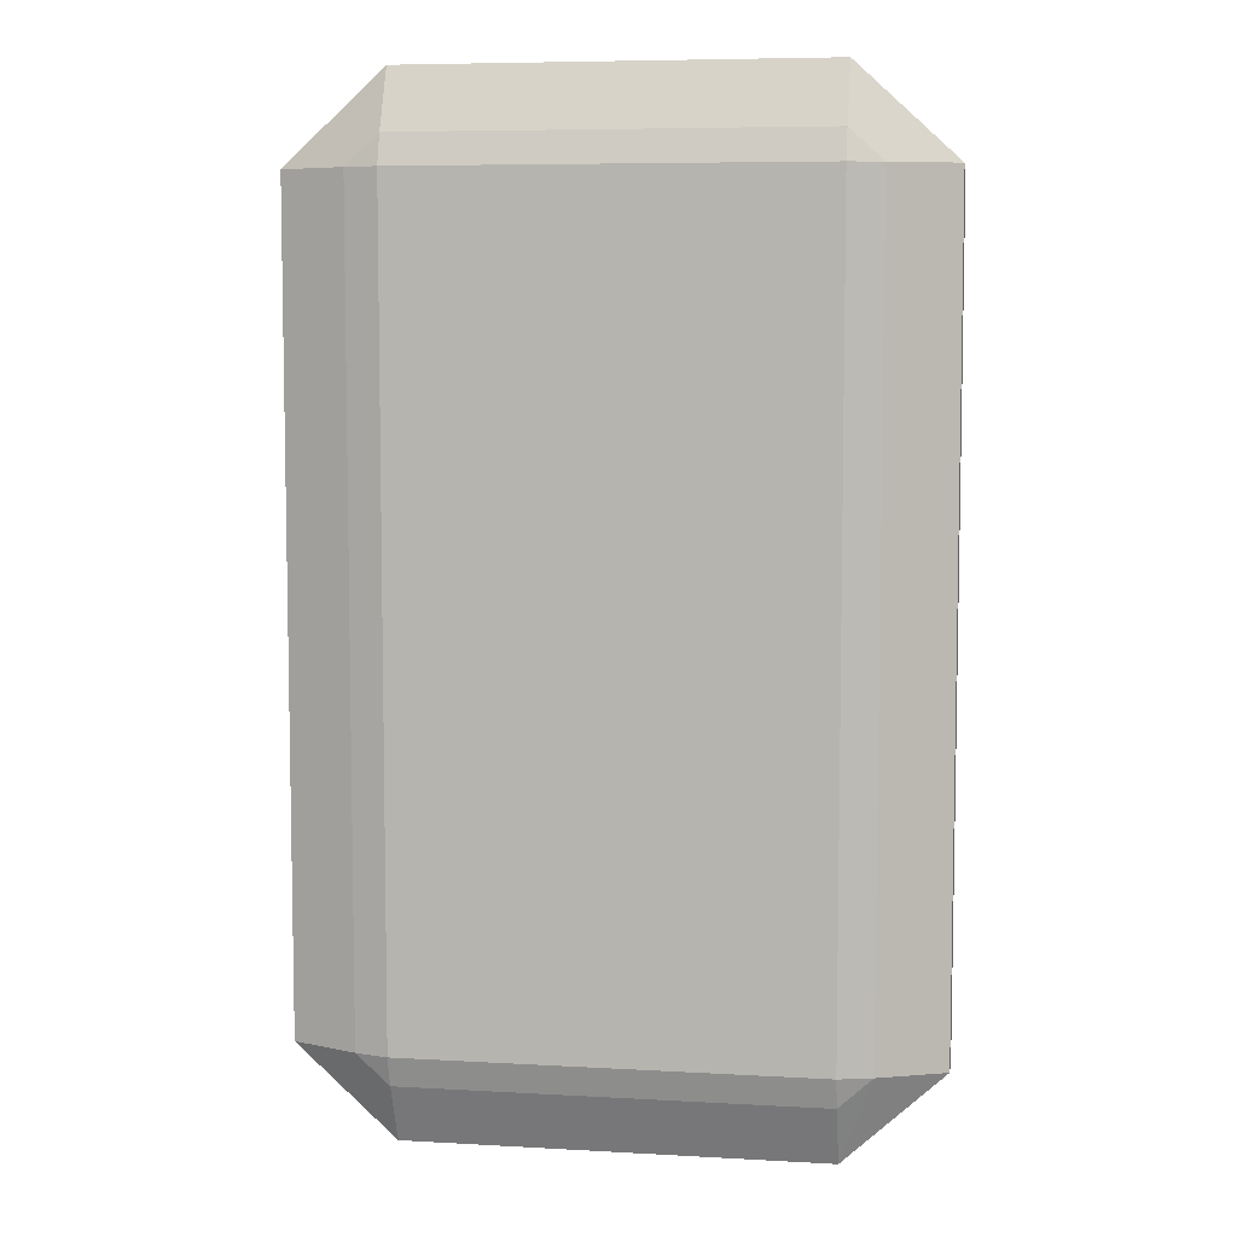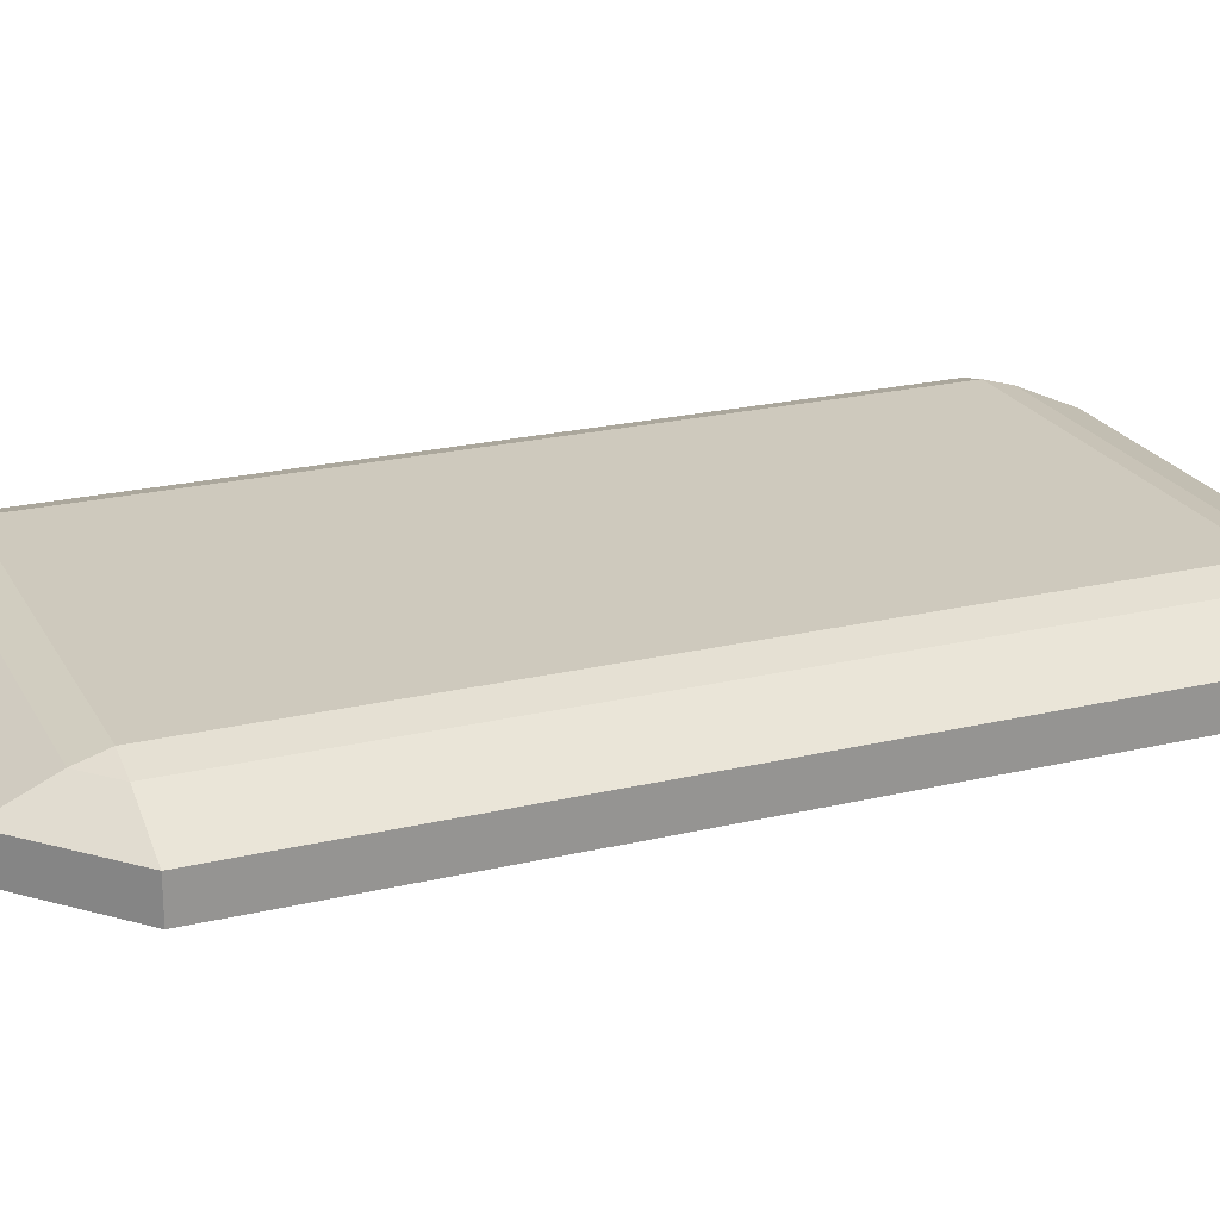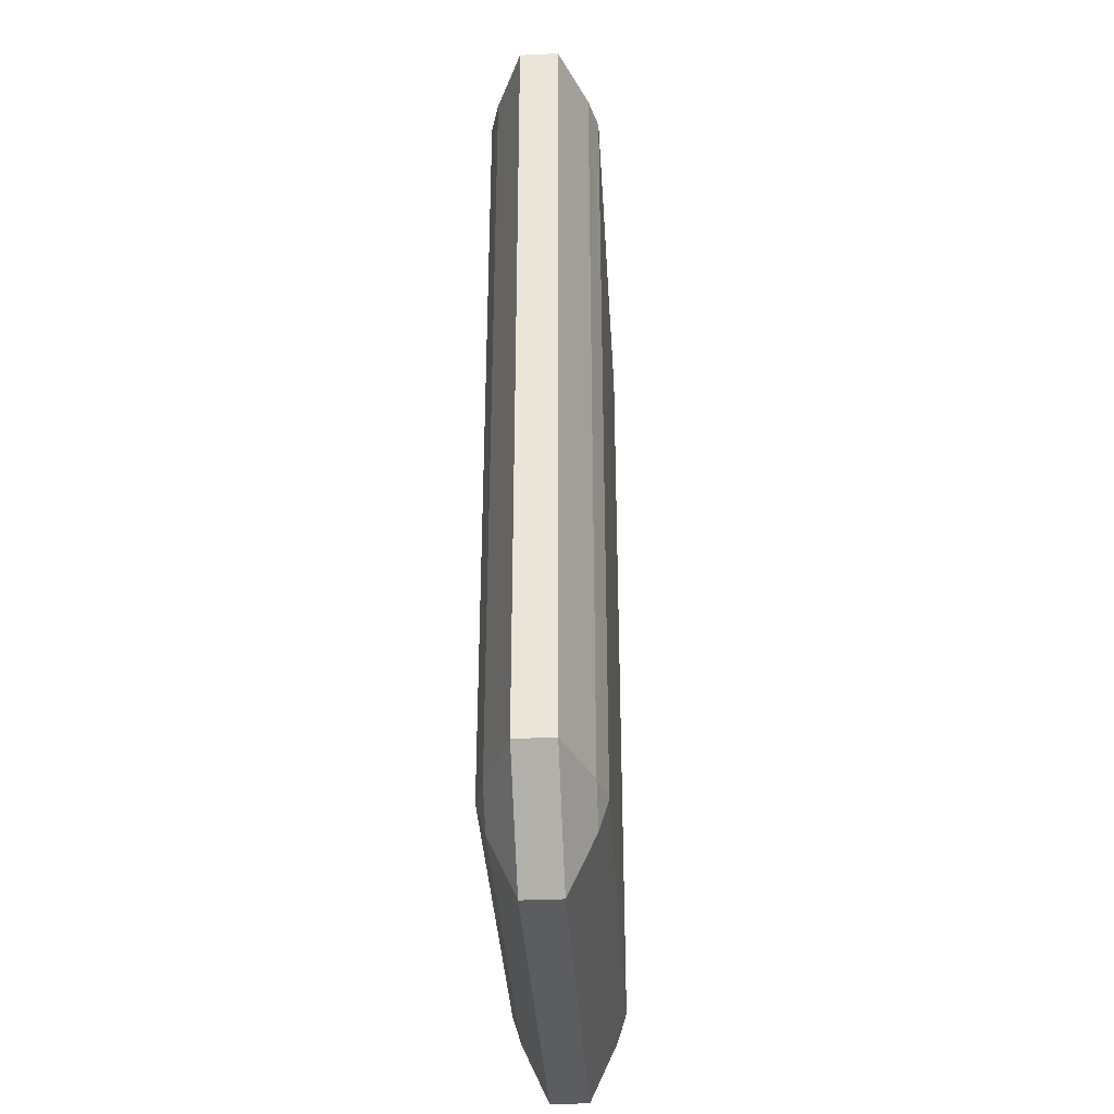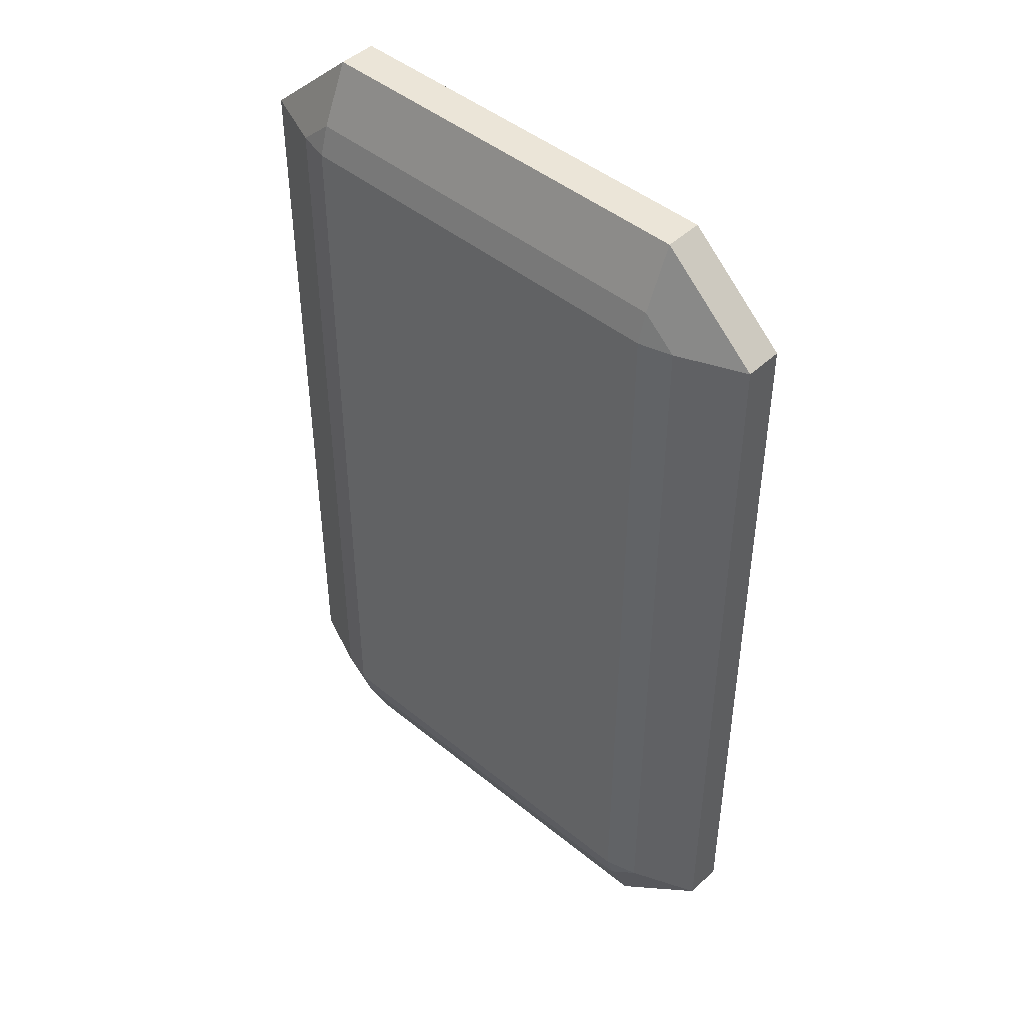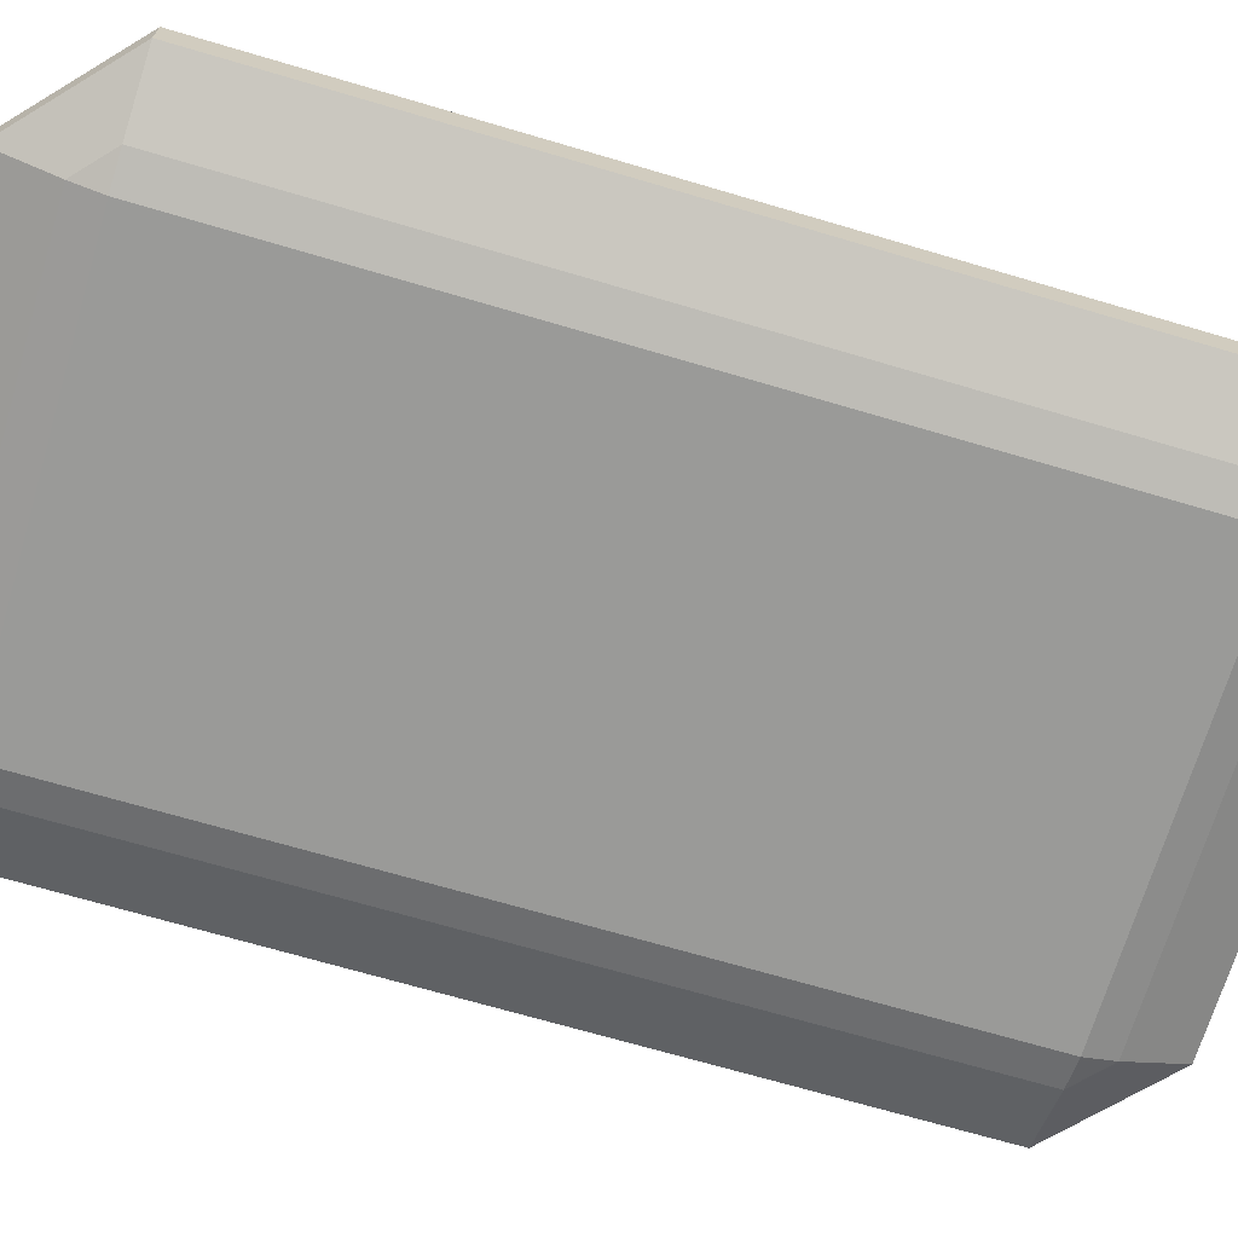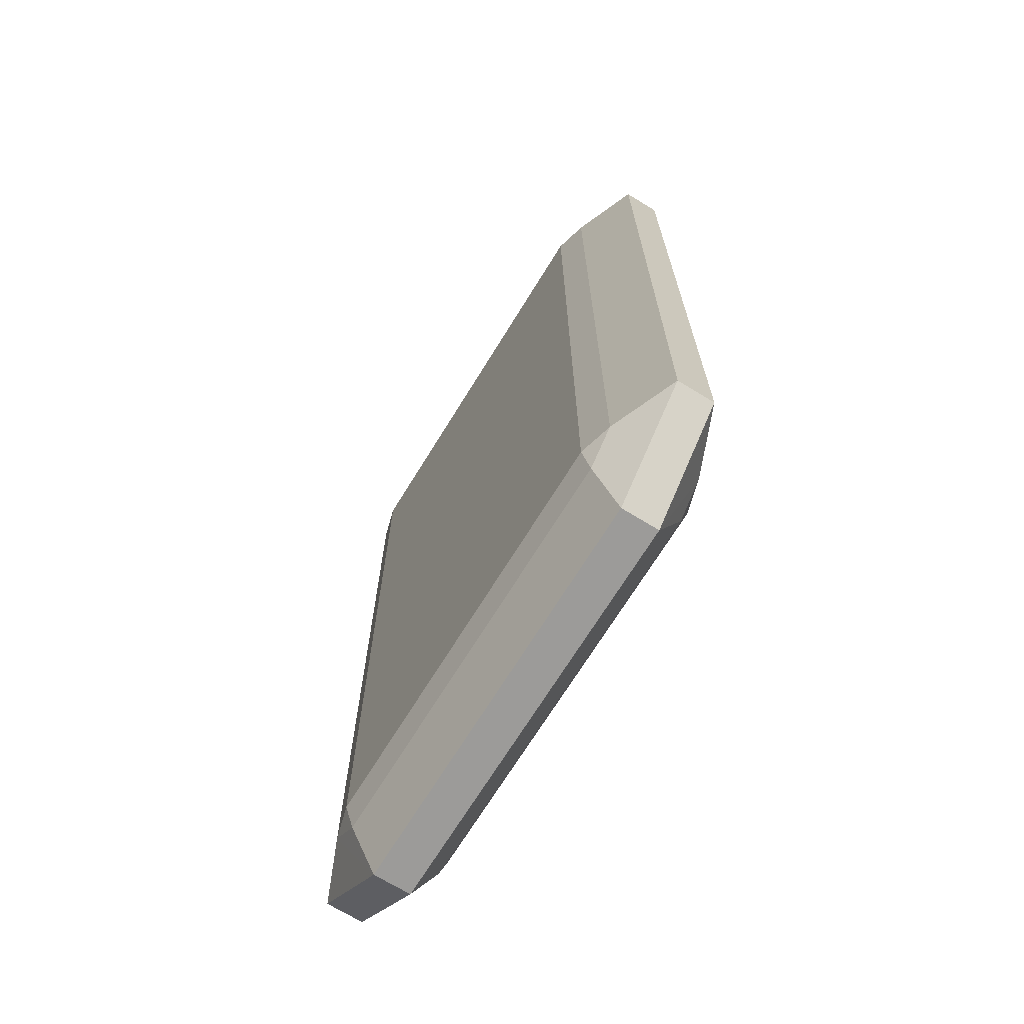
<metadata>
{"format":"obj","ext":"obj","renderer":"f3d","projection":"perspective","resolution":1024,"background":"white","views":[{"elev":6.9,"azim":-170.7,"up":"+Y"},{"elev":22.7,"azim":-112.2,"up":"+Z"},{"elev":-36.5,"azim":-86.6,"up":"+Y"},{"elev":45.9,"azim":43.1,"up":"+Y"},{"elev":-69.2,"azim":73.5,"up":"+Z"},{"elev":-69.8,"azim":58.4,"up":"+Y"}]}
</metadata>
<code>
o Plane
v 0.5924 1 0.1151
v 0.5105 -1 0.1377
v 0.5924 -1 0.1151
v 0.5105 1 0.1377
v 0.5105 -1.075 0.1151
v 0.5105 1.075 0.1151
v 0.7561 1 0.0474
v 0.7561 -1 0.0474
v 0.5105 -1.225 0.0474
v 0.5105 1.225 0.0474
v 0.7561 1 0.0474
v 0.7561 -1 0.0474
v 0.5105 -1.225 0.0474
v 0.5105 1.225 0.0474
v -0.5924 1 0.1151
v -0.5105 -1 0.1377
v -0.5924 -1 0.1151
v -0.5105 1 0.1377
v 0 -1 0.1377
v 0 1 0.1377
v -0.5105 -1.075 0.1151
v -0.5105 1.075 0.1151
v 0 -1.075 0.1151
v 0 1.075 0.1151
v -0.7561 1 0.0474
v -0.7561 -1 0.0474
v -0.5105 -1.225 0.0474
v -0.5105 1.225 0.0474
v 0 -1.225 0.0474
v 0 1.225 0.0474
v -0.7561 1 0.0474
v -0.7561 -1 0.0474
v -0.5105 -1.225 0.0474
v -0.5105 1.225 0.0474
v 0 -1.225 0.0474
v 0 1.225 0.0474
v 0.5924 1 -0.1151
v 0.5105 -1 -0.1377
v 0.5924 -1 -0.1151
v 0.5105 1 -0.1377
v 0.5105 -1.075 -0.1151
v 0.5105 1.075 -0.1151
v 0.7561 1 -0.0474
v 0.7561 -1 -0.0474
v 0.5105 -1.225 -0.0474
v 0.5105 1.225 -0.0474
v 0.7561 1 -0.0474
v 0.7561 -1 -0.0474
v 0.5105 -1.225 -0.0474
v 0.5105 1.225 -0.0474
v 0.7561 1 -0
v 0.7561 -1 0
v 0.5105 -1.225 0
v 0.5105 1.225 -0
v -0.5924 1 -0.1151
v -0.5105 -1 -0.1377
v -0.5924 -1 -0.1151
v -0.5105 1 -0.1377
v 0 -1 -0.1377
v 0 1 -0.1377
v -0.5105 -1.075 -0.1151
v -0.5105 1.075 -0.1151
v 0 -1.075 -0.1151
v 0 1.075 -0.1151
v -0.7561 1 -0.0474
v -0.7561 -1 -0.0474
v -0.5105 -1.225 -0.0474
v -0.5105 1.225 -0.0474
v 0 -1.225 -0.0474
v 0 1.225 -0.0474
v -0.7561 1 -0.0474
v -0.7561 -1 -0.0474
v -0.5105 -1.225 -0.0474
v -0.5105 1.225 -0.0474
v 0 -1.225 -0.0474
v 0 1.225 -0.0474
v -0.7561 1 -0
v -0.7561 -1 0
v -0.5105 -1.225 0
v -0.5105 1.225 -0
v 0 -1.225 0
v 0 1.225 -0
f 2 20 19
f 2 1 4
f 4 24 20
f 19 5 2
f 3 7 1
f 6 30 24
f 23 9 5
f 2 5 3
f 3 9 8
f 4 1 6
f 10 1 7
f 9 35 13
f 10 11 14
f 8 13 12
f 30 14 36
f 7 12 11
f 13 52 12
f 35 53 13
f 11 54 14
f 14 82 36
f 12 51 11
f 20 16 19
f 15 16 18
f 24 18 20
f 21 19 16
f 25 17 15
f 30 22 24
f 27 23 21
f 16 17 21
f 17 27 21
f 18 22 15
f 15 28 25
f 27 35 29
f 28 31 25
f 26 33 27
f 30 34 28
f 25 32 26
f 78 33 32
f 79 35 33
f 80 31 34
f 82 34 36
f 77 32 31
f 60 38 59
f 37 38 40
f 64 40 60
f 41 59 38
f 43 39 37
f 70 42 64
f 45 63 41
f 38 39 41
f 39 45 41
f 40 42 37
f 37 46 43
f 45 75 69
f 46 47 43
f 44 49 45
f 70 50 46
f 43 48 44
f 52 49 48
f 53 75 49
f 54 47 50
f 82 50 76
f 51 48 47
f 56 60 59
f 56 55 58
f 58 64 60
f 59 61 56
f 57 65 55
f 62 70 64
f 63 67 61
f 56 61 57
f 57 67 66
f 58 55 62
f 68 55 65
f 67 75 73
f 68 71 74
f 66 73 72
f 70 74 76
f 65 72 71
f 73 78 72
f 75 79 73
f 71 80 74
f 74 82 76
f 72 77 71
f 2 4 20
f 2 3 1
f 4 6 24
f 19 23 5
f 3 8 7
f 6 10 30
f 23 29 9
f 3 5 9
f 10 6 1
f 9 29 35
f 10 7 11
f 8 9 13
f 30 10 14
f 7 8 12
f 13 53 52
f 35 81 53
f 11 51 54
f 14 54 82
f 12 52 51
f 20 18 16
f 15 17 16
f 24 22 18
f 21 23 19
f 25 26 17
f 30 28 22
f 27 29 23
f 17 26 27
f 15 22 28
f 27 33 35
f 28 34 31
f 26 32 33
f 30 36 34
f 25 31 32
f 78 79 33
f 79 81 35
f 80 77 31
f 82 80 34
f 77 78 32
f 60 40 38
f 37 39 38
f 64 42 40
f 41 63 59
f 43 44 39
f 70 46 42
f 45 69 63
f 39 44 45
f 37 42 46
f 45 49 75
f 46 50 47
f 44 48 49
f 70 76 50
f 43 47 48
f 52 53 49
f 53 81 75
f 54 51 47
f 82 54 50
f 51 52 48
f 56 58 60
f 56 57 55
f 58 62 64
f 59 63 61
f 57 66 65
f 62 68 70
f 63 69 67
f 57 61 67
f 68 62 55
f 67 69 75
f 68 65 71
f 66 67 73
f 70 68 74
f 65 66 72
f 73 79 78
f 75 81 79
f 71 77 80
f 74 80 82
f 72 78 77

</code>
